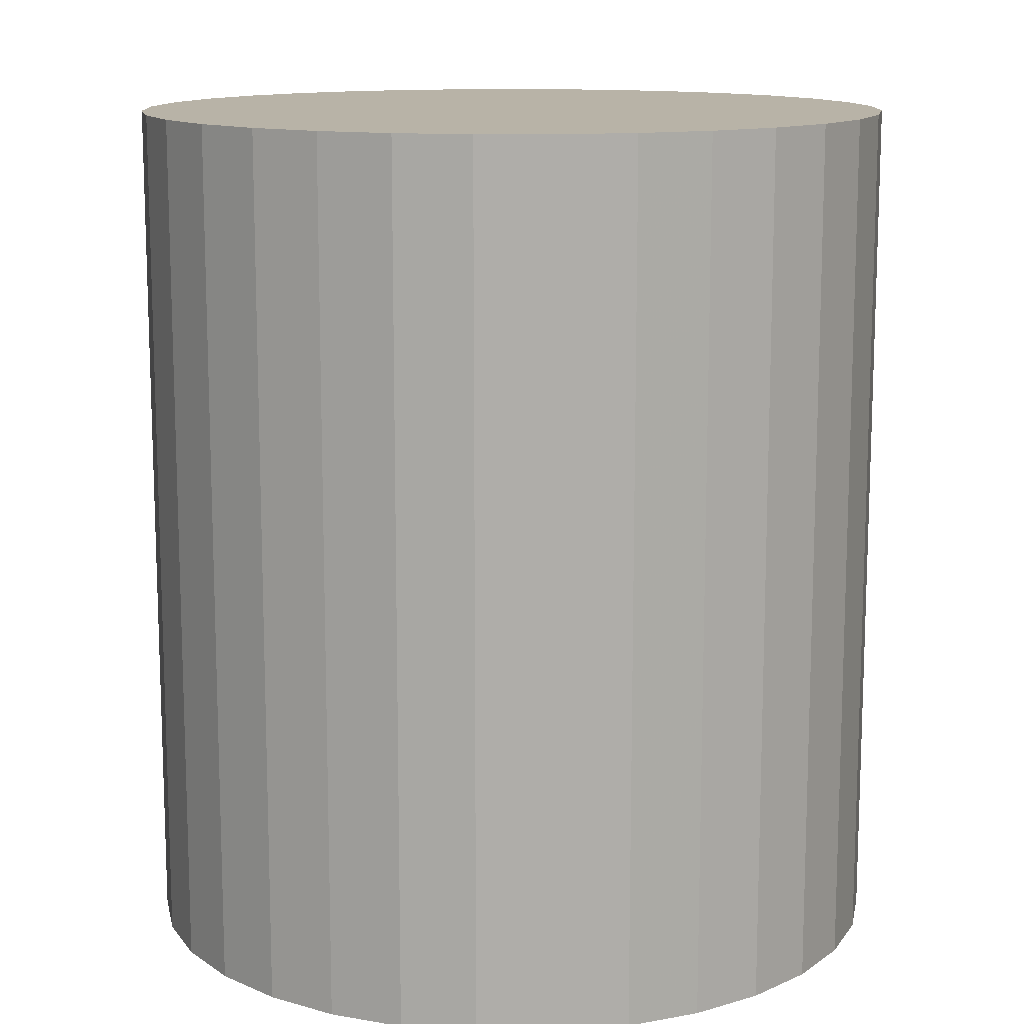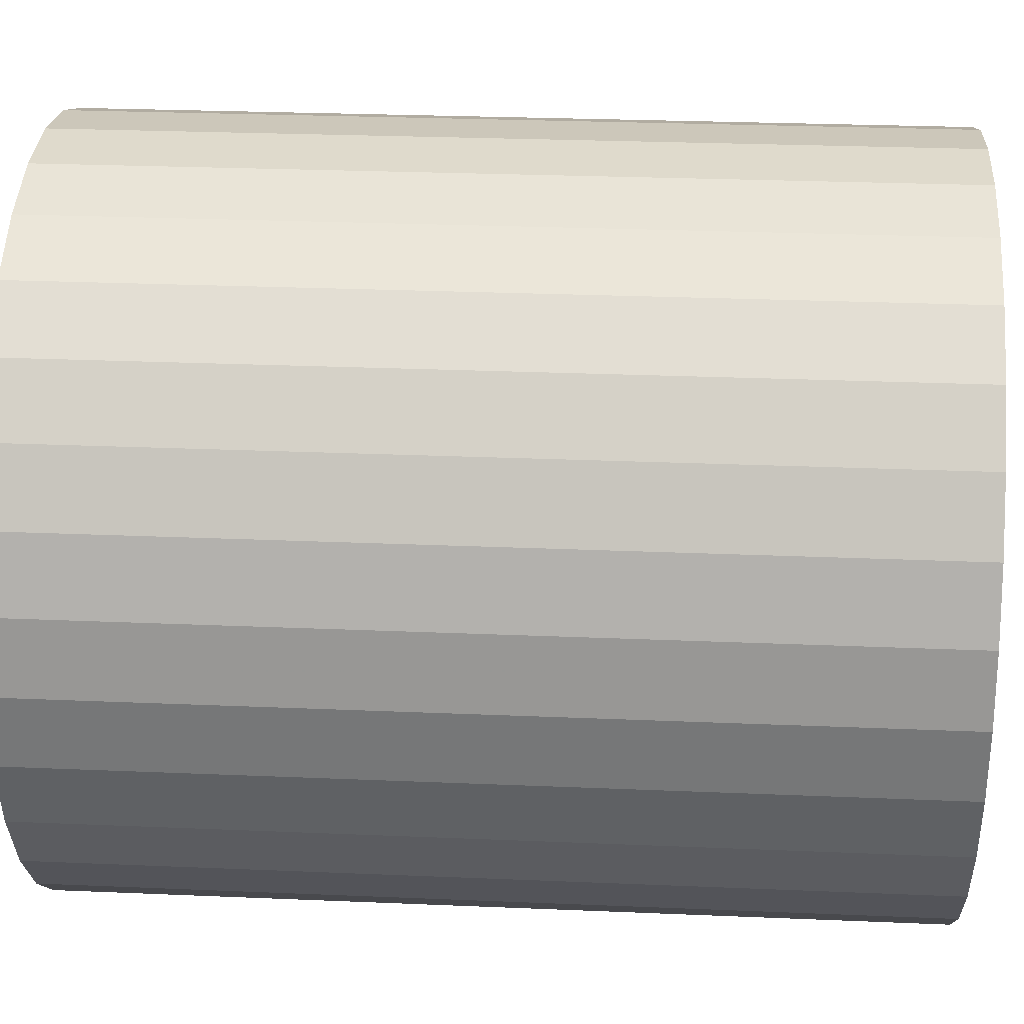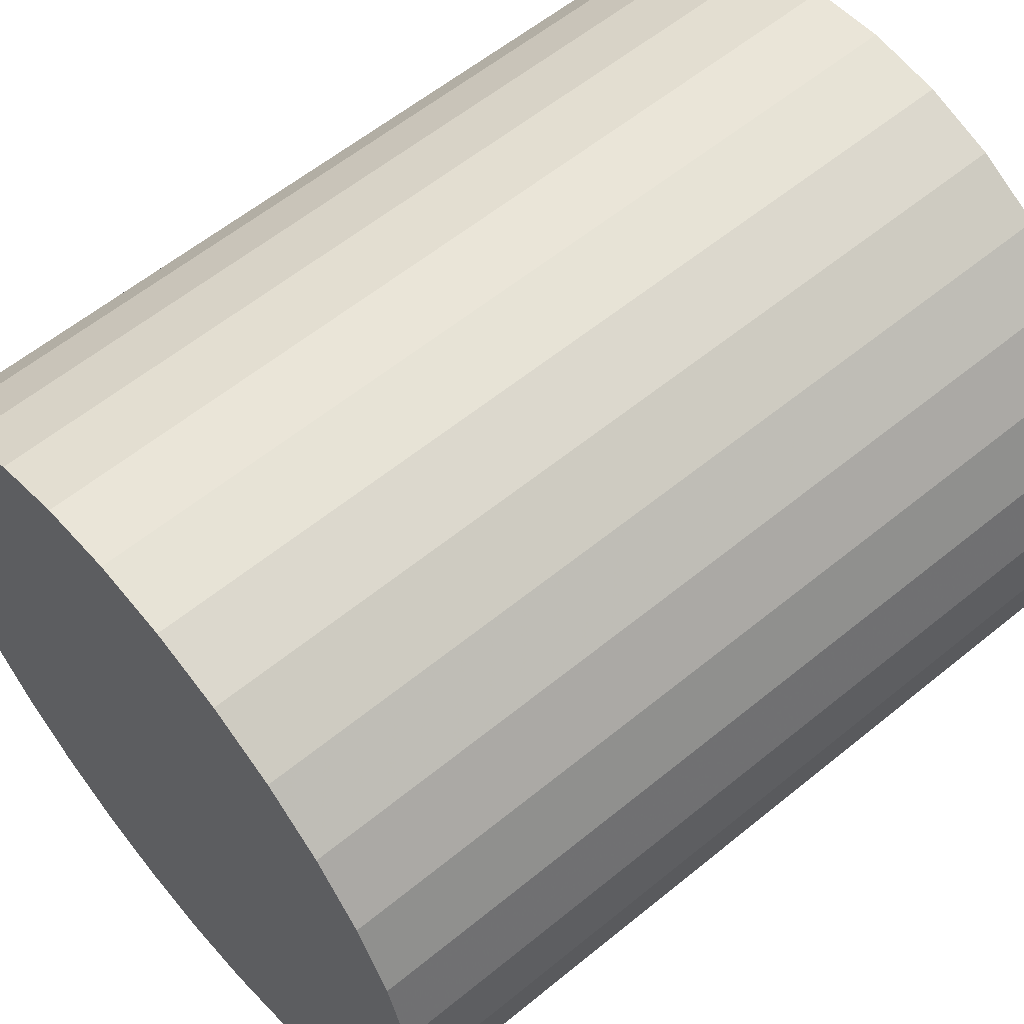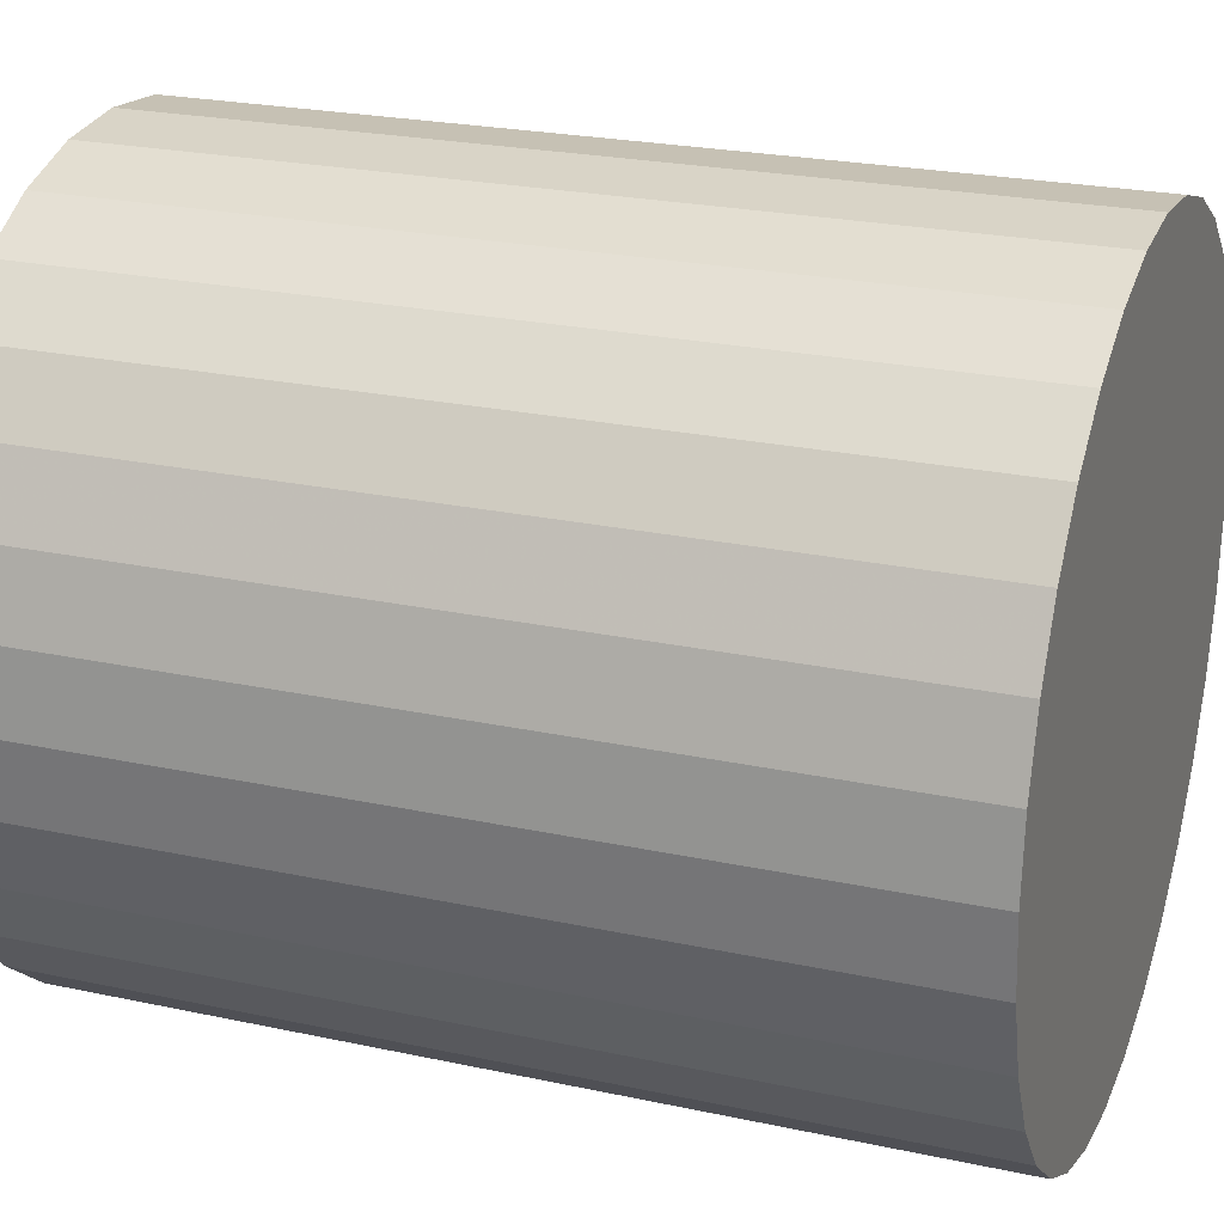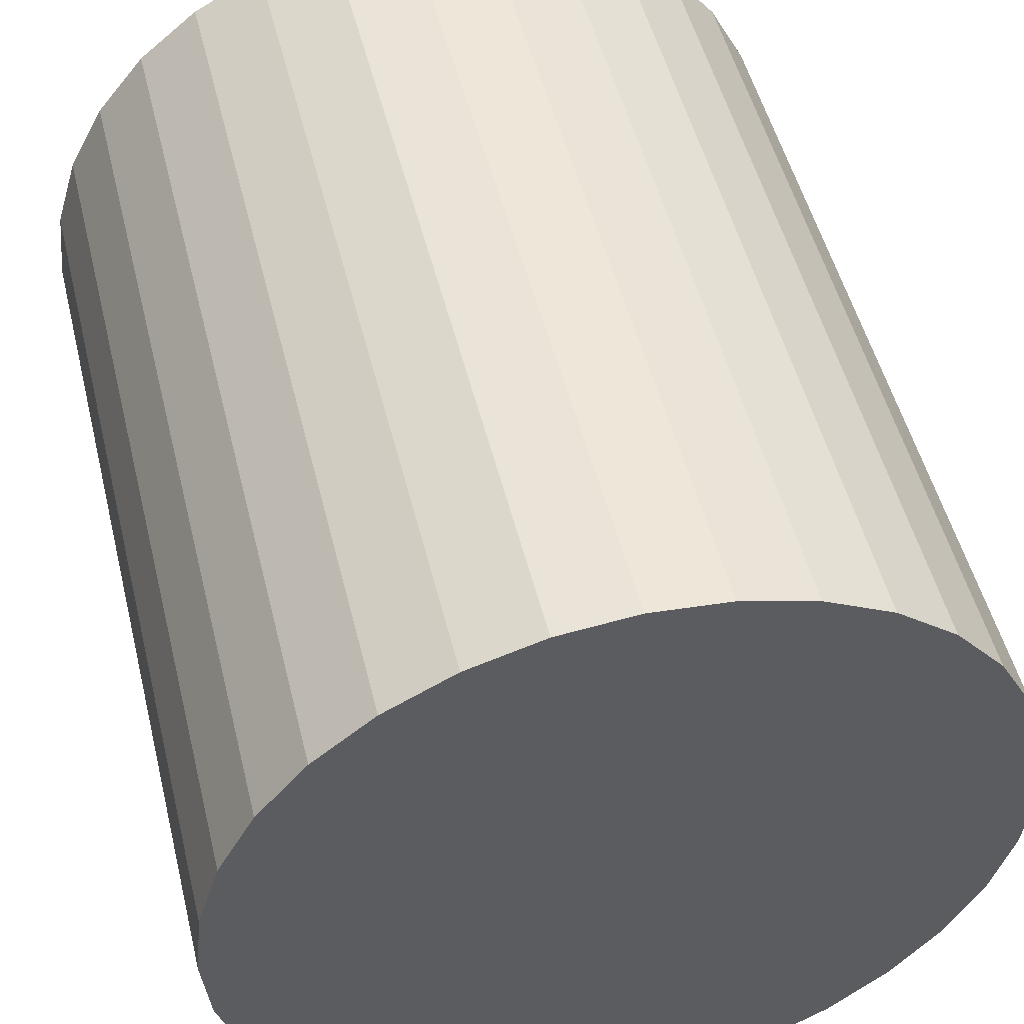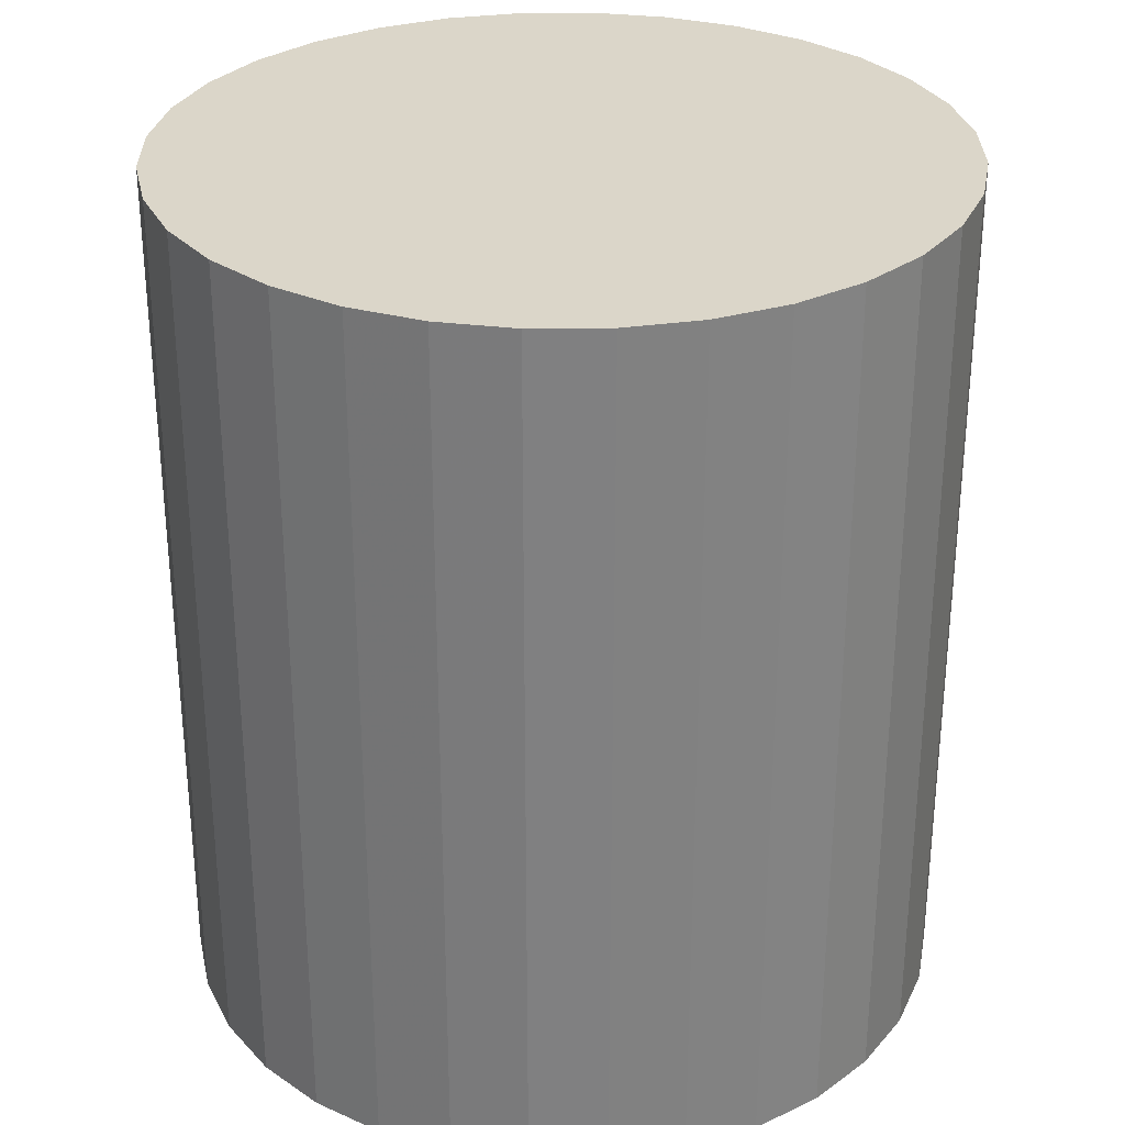
<metadata>
{"format":"obj","ext":"obj","renderer":"f3d","projection":"perspective","resolution":1024,"background":"white","views":[{"elev":12.7,"azim":162.7,"up":"+Z"},{"elev":26.9,"azim":-86.2,"up":"+Y"},{"elev":59.4,"azim":-130.0,"up":"+Y"},{"elev":23.6,"azim":110.0,"up":"+Y"},{"elev":50.3,"azim":166.3,"up":"+Y"},{"elev":30.0,"azim":94.8,"up":"+Z"}]}
</metadata>
<code>
v 0 0 -0.0285
v 0.02526 0 -0.0285
v 0.02526 0 0.0285
v 0 0 0.0285
v 0.02477 0.004928 -0.0285
v 0.02477 0.004928 0.0285
v 0.02334 0.009666 -0.0285
v 0.02334 0.009666 0.0285
v 0.021 0.01403 -0.0285
v 0.021 0.01403 0.0285
v 0.01786 0.01786 -0.0285
v 0.01786 0.01786 0.0285
v 0.01403 0.021 -0.0285
v 0.01403 0.021 0.0285
v 0.009666 0.02334 -0.0285
v 0.009666 0.02334 0.0285
v 0.004928 0.02477 -0.0285
v 0.004928 0.02477 0.0285
v 0 0.02526 -0.0285
v 0 0.02526 0.0285
v -0.004928 0.02477 -0.0285
v -0.004928 0.02477 0.0285
v -0.009666 0.02334 -0.0285
v -0.009666 0.02334 0.0285
v -0.01403 0.021 -0.0285
v -0.01403 0.021 0.0285
v -0.01786 0.01786 -0.0285
v -0.01786 0.01786 0.0285
v -0.021 0.01403 -0.0285
v -0.021 0.01403 0.0285
v -0.02334 0.009666 -0.0285
v -0.02334 0.009666 0.0285
v -0.02477 0.004928 -0.0285
v -0.02477 0.004928 0.0285
v -0.02526 0 -0.0285
v -0.02526 0 0.0285
v -0.02477 -0.004928 -0.0285
v -0.02477 -0.004928 0.0285
v -0.02334 -0.009666 -0.0285
v -0.02334 -0.009666 0.0285
v -0.021 -0.01403 -0.0285
v -0.021 -0.01403 0.0285
v -0.01786 -0.01786 -0.0285
v -0.01786 -0.01786 0.0285
v -0.01403 -0.021 -0.0285
v -0.01403 -0.021 0.0285
v -0.009666 -0.02334 -0.0285
v -0.009666 -0.02334 0.0285
v -0.004928 -0.02477 -0.0285
v -0.004928 -0.02477 0.0285
v -0 -0.02526 -0.0285
v -0 -0.02526 0.0285
v 0.004928 -0.02477 -0.0285
v 0.004928 -0.02477 0.0285
v 0.009666 -0.02334 -0.0285
v 0.009666 -0.02334 0.0285
v 0.01403 -0.021 -0.0285
v 0.01403 -0.021 0.0285
v 0.01786 -0.01786 -0.0285
v 0.01786 -0.01786 0.0285
v 0.021 -0.01403 -0.0285
v 0.021 -0.01403 0.0285
v 0.02334 -0.009666 -0.0285
v 0.02334 -0.009666 0.0285
v 0.02477 -0.004928 -0.0285
v 0.02477 -0.004928 0.0285
f 2 1 5
f 2 5 3
f 3 5 6
f 3 6 4
f 5 1 7
f 5 7 6
f 6 7 8
f 6 8 4
f 7 1 9
f 7 9 8
f 8 9 10
f 8 10 4
f 9 1 11
f 9 11 10
f 10 11 12
f 10 12 4
f 11 1 13
f 11 13 12
f 12 13 14
f 12 14 4
f 13 1 15
f 13 15 14
f 14 15 16
f 14 16 4
f 15 1 17
f 15 17 16
f 16 17 18
f 16 18 4
f 17 1 19
f 17 19 18
f 18 19 20
f 18 20 4
f 19 1 21
f 19 21 20
f 20 21 22
f 20 22 4
f 21 1 23
f 21 23 22
f 22 23 24
f 22 24 4
f 23 1 25
f 23 25 24
f 24 25 26
f 24 26 4
f 25 1 27
f 25 27 26
f 26 27 28
f 26 28 4
f 27 1 29
f 27 29 28
f 28 29 30
f 28 30 4
f 29 1 31
f 29 31 30
f 30 31 32
f 30 32 4
f 31 1 33
f 31 33 32
f 32 33 34
f 32 34 4
f 33 1 35
f 33 35 34
f 34 35 36
f 34 36 4
f 35 1 37
f 35 37 36
f 36 37 38
f 36 38 4
f 37 1 39
f 37 39 38
f 38 39 40
f 38 40 4
f 39 1 41
f 39 41 40
f 40 41 42
f 40 42 4
f 41 1 43
f 41 43 42
f 42 43 44
f 42 44 4
f 43 1 45
f 43 45 44
f 44 45 46
f 44 46 4
f 45 1 47
f 45 47 46
f 46 47 48
f 46 48 4
f 47 1 49
f 47 49 48
f 48 49 50
f 48 50 4
f 49 1 51
f 49 51 50
f 50 51 52
f 50 52 4
f 51 1 53
f 51 53 52
f 52 53 54
f 52 54 4
f 53 1 55
f 53 55 54
f 54 55 56
f 54 56 4
f 55 1 57
f 55 57 56
f 56 57 58
f 56 58 4
f 57 1 59
f 57 59 58
f 58 59 60
f 58 60 4
f 59 1 61
f 59 61 60
f 60 61 62
f 60 62 4
f 61 1 63
f 61 63 62
f 62 63 64
f 62 64 4
f 63 1 65
f 63 65 64
f 64 65 66
f 64 66 4
f 65 1 2
f 65 2 66
f 66 2 3
f 66 3 4

</code>
